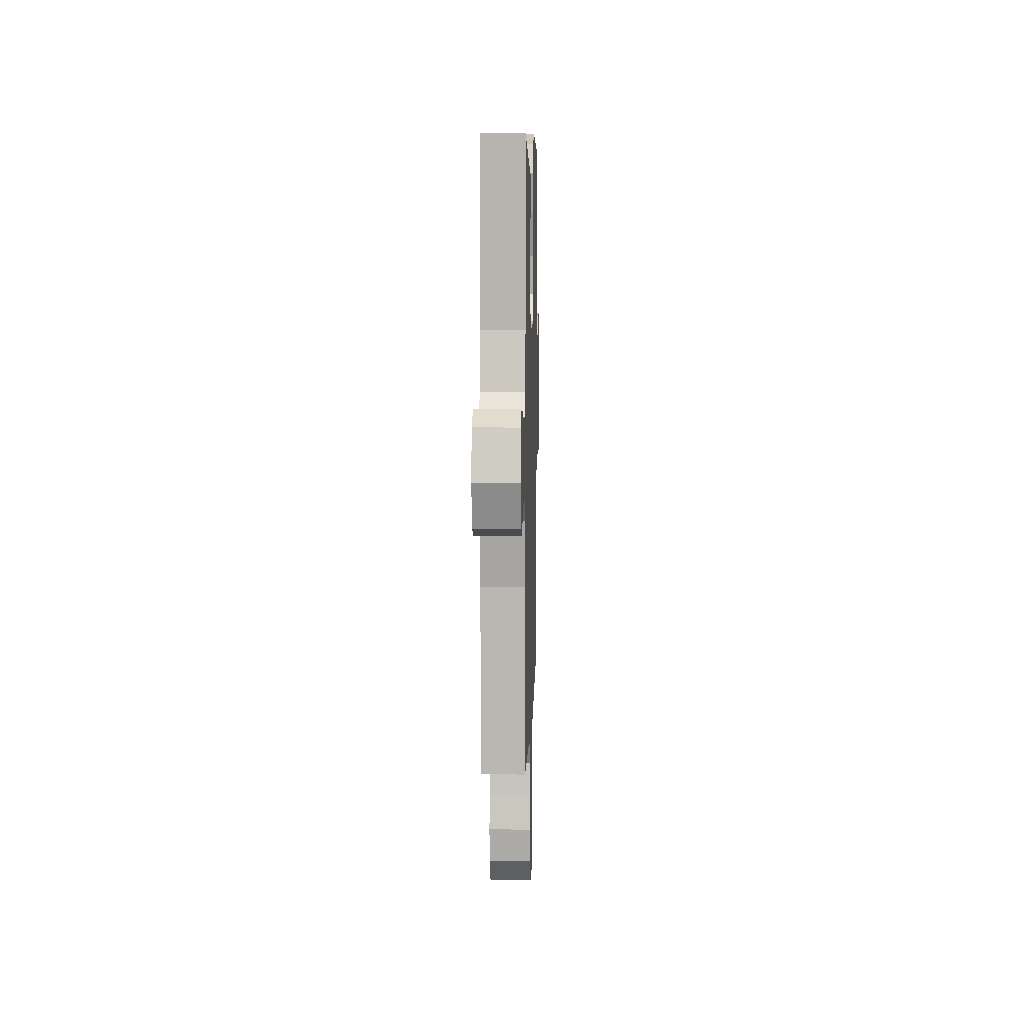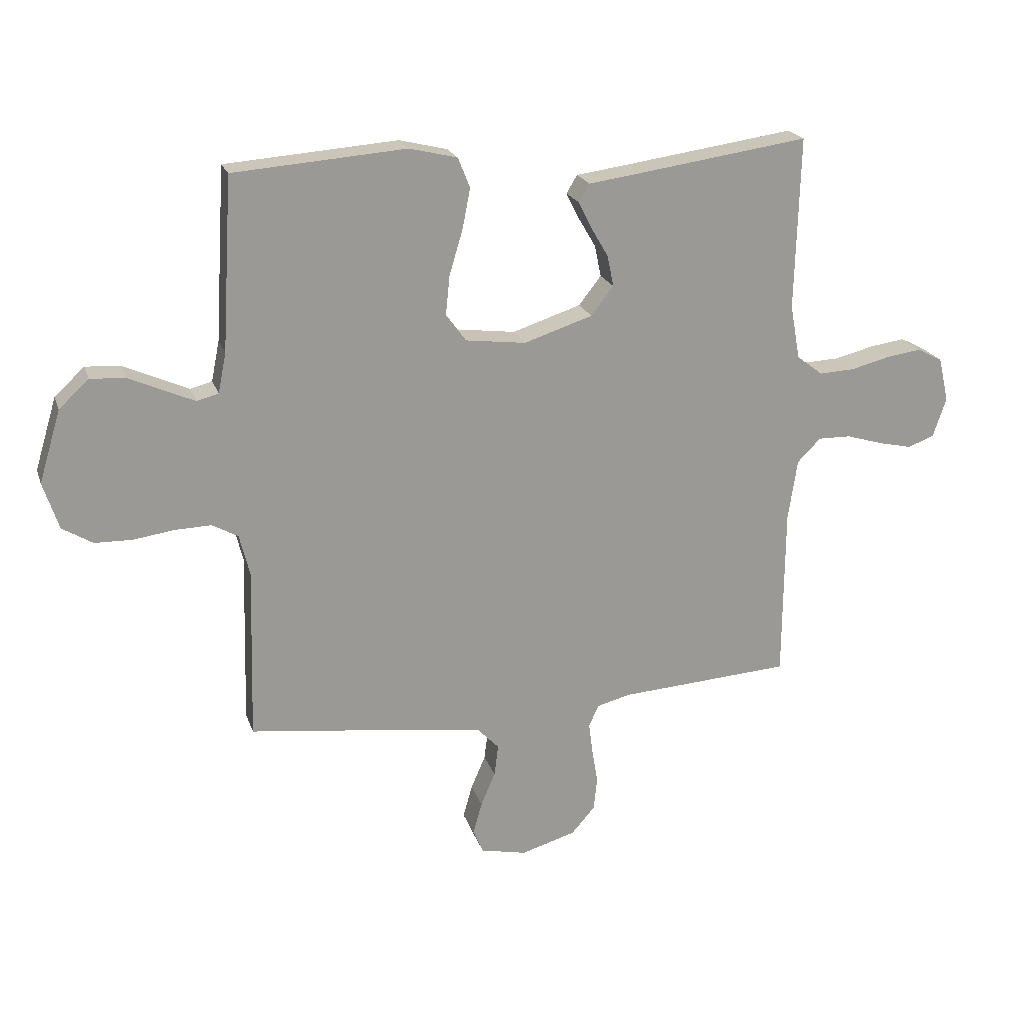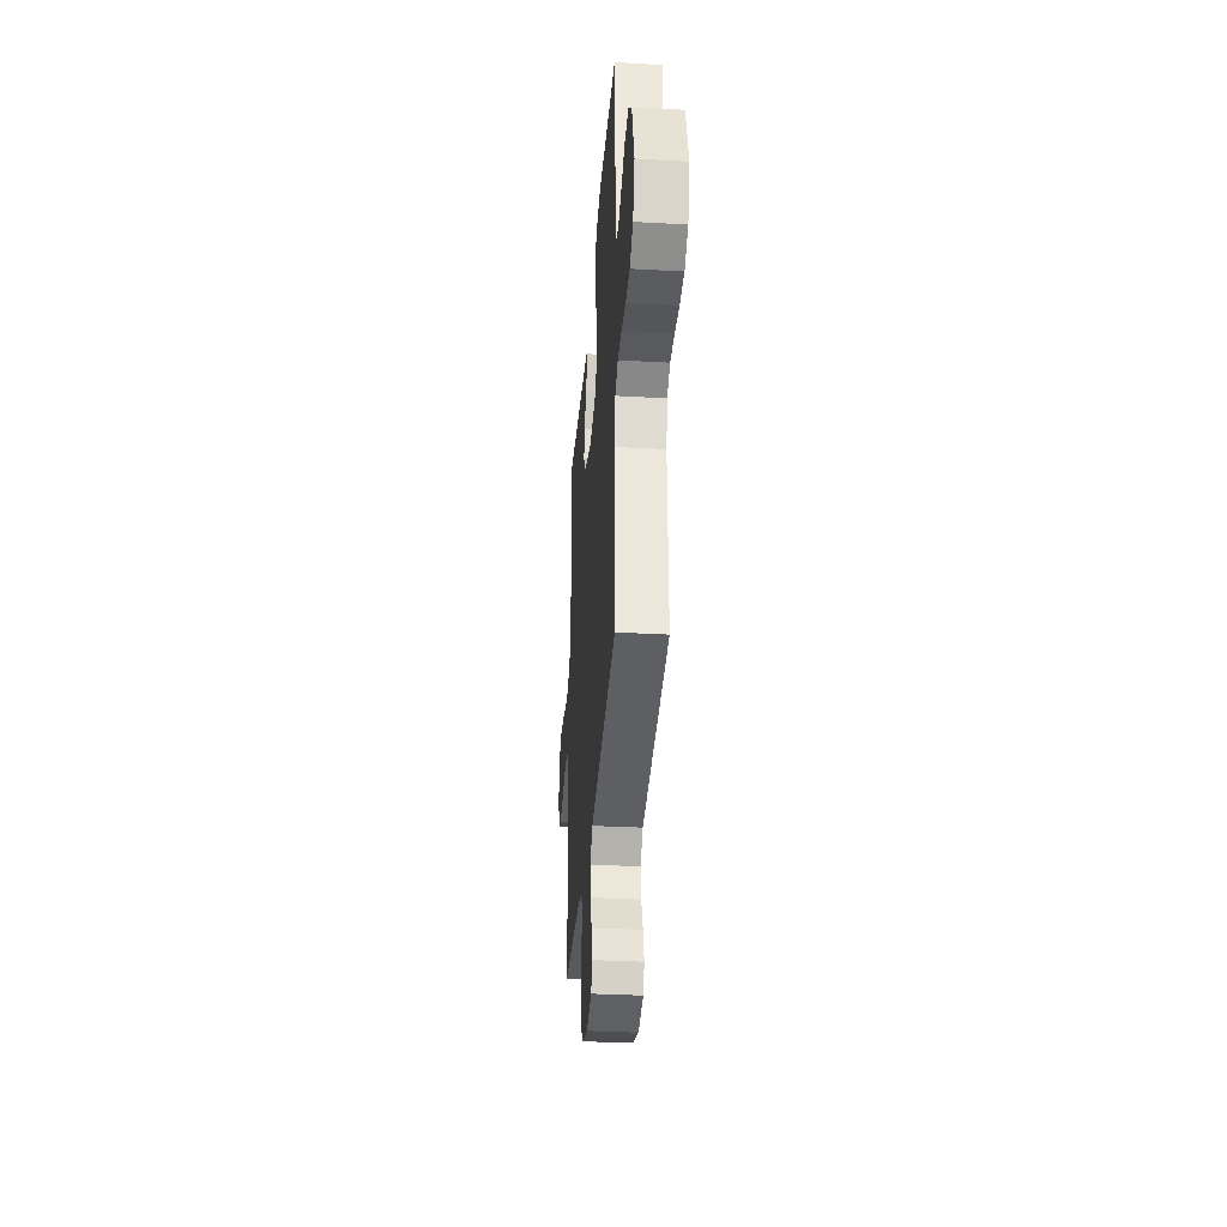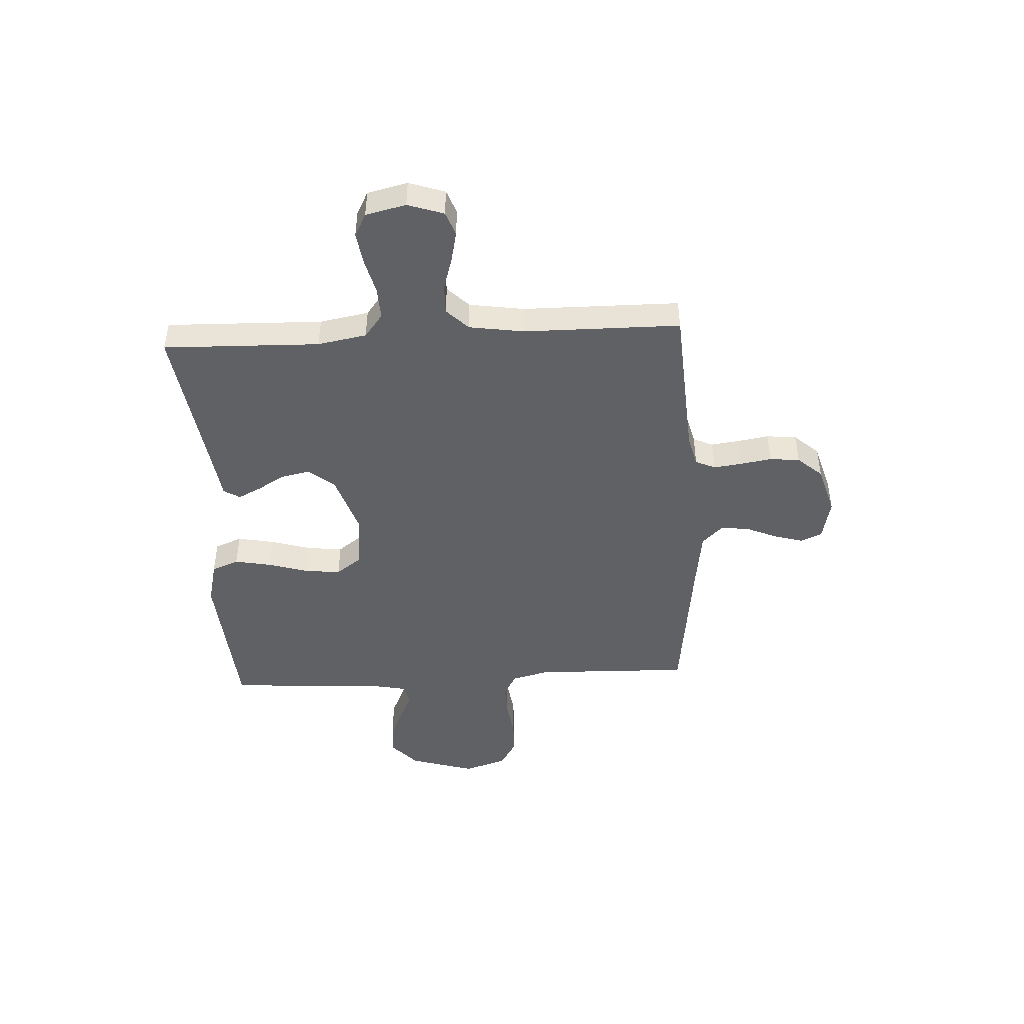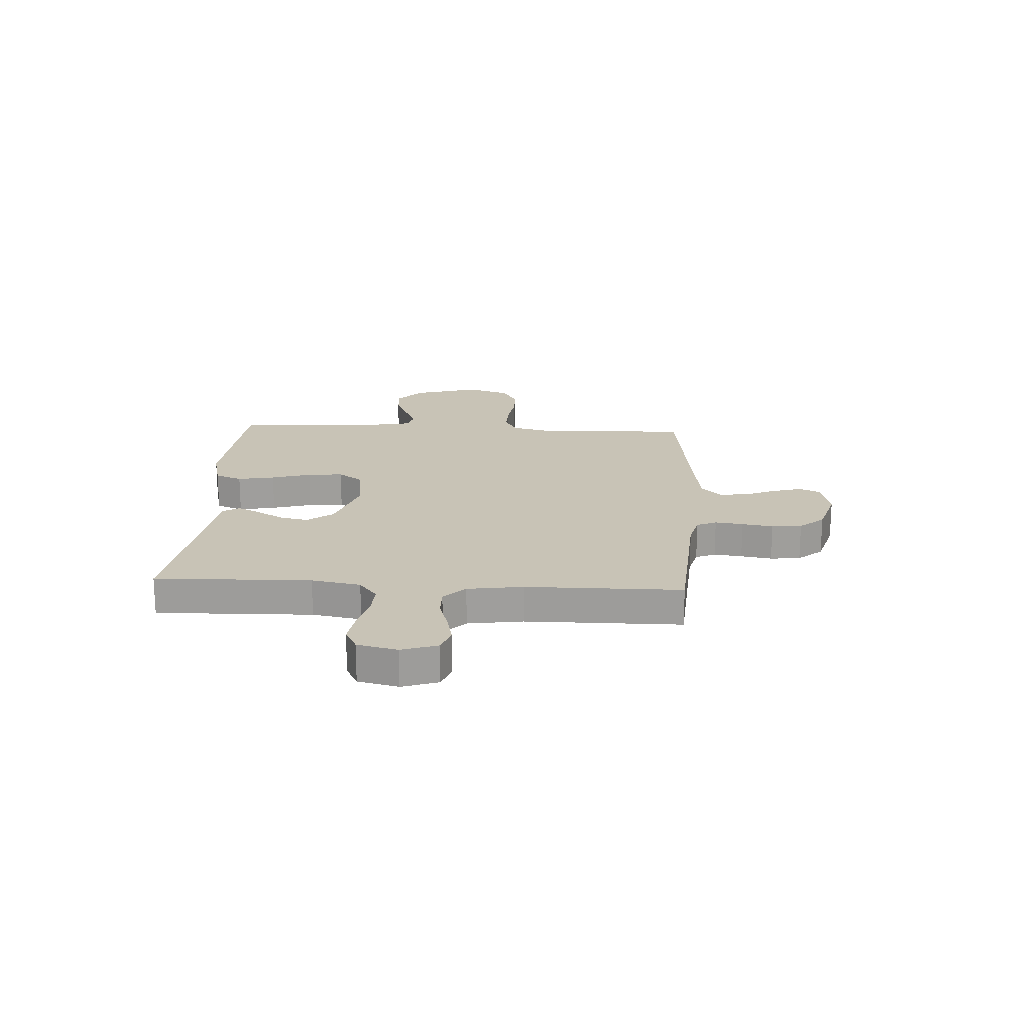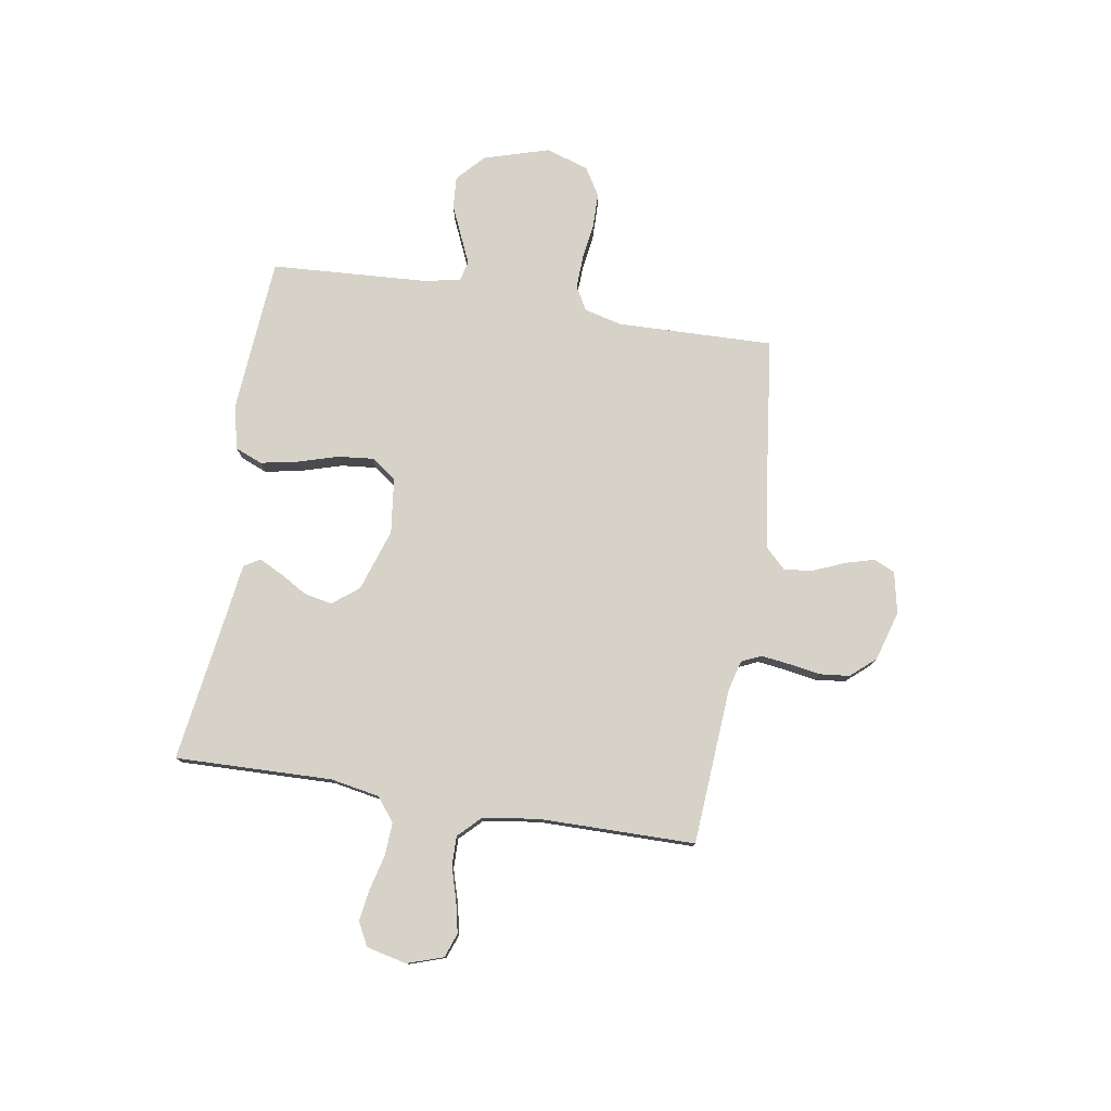
<metadata>
{"format":"obj","ext":"obj","renderer":"f3d","projection":"perspective","resolution":1024,"background":"white","views":[{"elev":7.4,"azim":91.6,"up":"+Z"},{"elev":20.8,"azim":-16.0,"up":"+Z"},{"elev":-33.5,"azim":-94.3,"up":"+Z"},{"elev":-46.0,"azim":93.1,"up":"+Y"},{"elev":19.5,"azim":93.3,"up":"+Y"},{"elev":77.8,"azim":99.3,"up":"+Y"}]}
</metadata>
<code>
v -0.5 0.07 0.5
v -0.2 0.07 0.523
v -0.117 0.07 0.503
v -0.096 0.07 0.451
v -0.11 0.07 0.38
v -0.133 0.07 0.303
v -0.14 0.07 0.235
v -0.105 0.07 0.187
v 0 0.07 0.174
v 0.119 0.07 0.213
v 0.158 0.07 0.263
v 0.147 0.07 0.317
v 0.116 0.07 0.37
v 0.094 0.07 0.414
v 0.113 0.07 0.445
v 0.2 0.07 0.457
v 0.5 0.07 0.5
v 0.492 0.07 0.2
v 0.509 0.07 0.106
v 0.554 0.07 0.071
v 0.616 0.07 0.074
v 0.683 0.07 0.091
v 0.745 0.07 0.1
v 0.789 0.07 0.077
v 0.807 0.07 0
v 0.784 0.07 -0.069
v 0.738 0.07 -0.086
v 0.679 0.07 -0.073
v 0.616 0.07 -0.054
v 0.559 0.07 -0.053
v 0.518 0.07 -0.094
v 0.502 0.07 -0.2
v 0.5 0.07 -0.5
v 0.2 0.07 -0.52
v 0.142 0.07 -0.535
v 0.125 0.07 -0.573
v 0.132 0.07 -0.627
v 0.142 0.07 -0.687
v 0.136 0.07 -0.745
v 0.095 0.07 -0.792
v 0 0.07 -0.82
v -0.08 0.07 -0.803
v -0.098 0.07 -0.762
v -0.082 0.07 -0.706
v -0.057 0.07 -0.647
v -0.05 0.07 -0.592
v -0.089 0.07 -0.552
v -0.2 0.07 -0.537
v -0.5 0.07 -0.5
v -0.492 0.07 -0.2
v -0.51 0.07 -0.128
v -0.555 0.07 -0.103
v -0.618 0.07 -0.105
v -0.688 0.07 -0.115
v -0.754 0.07 -0.114
v -0.807 0.07 -0.082
v -0.834 0.07 0
v -0.796 0.07 0.126
v -0.744 0.07 0.174
v -0.683 0.07 0.17
v -0.622 0.07 0.143
v -0.57 0.07 0.12
v -0.532 0.07 0.13
v -0.518 0.07 0.2
v -0.5 0 0.5
v -0.2 0 0.523
v -0.117 0 0.503
v -0.096 0 0.451
v -0.11 0 0.38
v -0.133 0 0.303
v -0.14 0 0.235
v -0.105 0 0.187
v 0 0 0.174
v 0.119 0 0.213
v 0.158 0 0.263
v 0.147 0 0.317
v 0.116 0 0.37
v 0.094 0 0.414
v 0.113 0 0.445
v 0.2 0 0.457
v 0.5 0 0.5
v 0.492 0 0.2
v 0.509 0 0.106
v 0.554 0 0.071
v 0.616 0 0.074
v 0.683 0 0.091
v 0.745 0 0.1
v 0.789 0 0.077
v 0.807 0 0
v 0.784 0 -0.069
v 0.738 0 -0.086
v 0.679 0 -0.073
v 0.616 0 -0.054
v 0.559 0 -0.053
v 0.518 0 -0.094
v 0.502 0 -0.2
v 0.5 0 -0.5
v 0.2 0 -0.52
v 0.142 0 -0.535
v 0.125 0 -0.573
v 0.132 0 -0.627
v 0.142 0 -0.687
v 0.136 0 -0.745
v 0.095 0 -0.792
v 0 0 -0.82
v -0.08 0 -0.803
v -0.098 0 -0.762
v -0.082 0 -0.706
v -0.057 0 -0.647
v -0.05 0 -0.592
v -0.089 0 -0.552
v -0.2 0 -0.537
v -0.5 0 -0.5
v -0.492 0 -0.2
v -0.51 0 -0.128
v -0.555 0 -0.103
v -0.618 0 -0.105
v -0.688 0 -0.115
v -0.754 0 -0.114
v -0.807 0 -0.082
v -0.834 0 0
v -0.796 0 0.126
v -0.744 0 0.174
v -0.683 0 0.17
v -0.622 0 0.143
v -0.57 0 0.12
v -0.532 0 0.13
v -0.518 0 0.2
f 58 59 60 61
f 58 61 62
f 57 58 62
f 56 57 62 63
f 53 54 55 56
f 52 53 56 63
f 48 49 50
f 47 48 50 51
f 42 43 44 45
f 40 41 42 45
f 40 45 46
f 37 38 39 40
f 36 37 40 46
f 35 36 46 47
f 32 33 34
f 31 32 34 35
f 26 27 28 29
f 24 25 26 29
f 24 29 30
f 21 22 23 24
f 20 21 24 30
f 19 20 30 31
f 16 17 18
f 12 13 14 15
f 12 15 16 18
f 3 4 5 6
f 3 6 7
f 64 1 2 3
f 64 3 7
f 51 52 63 64
f 51 64 7 8
f 47 51 8 9
f 35 47 9 10
f 31 35 10 11
f 18 19 31
f 11 12 18 31
f 125 124 123 122
f 126 125 122
f 126 122 121
f 127 126 121 120
f 120 119 118 117
f 127 120 117 116
f 114 113 112
f 115 114 112 111
f 109 108 107 106
f 109 106 105 104
f 110 109 104
f 104 103 102 101
f 110 104 101 100
f 111 110 100 99
f 98 97 96
f 99 98 96 95
f 93 92 91 90
f 93 90 89 88
f 94 93 88
f 88 87 86 85
f 94 88 85 84
f 95 94 84 83
f 82 81 80
f 79 78 77 76
f 82 80 79 76
f 70 69 68 67
f 71 70 67
f 67 66 65 128
f 71 67 128
f 128 127 116 115
f 72 71 128 115
f 73 72 115 111
f 74 73 111 99
f 75 74 99 95
f 95 83 82
f 95 82 76 75
f 1 65 66 2
f 2 66 67 3
f 3 67 68 4
f 4 68 69 5
f 5 69 70 6
f 6 70 71 7
f 7 71 72 8
f 8 72 73 9
f 9 73 74 10
f 10 74 75 11
f 11 75 76 12
f 12 76 77 13
f 13 77 78 14
f 14 78 79 15
f 15 79 80 16
f 16 80 81 17
f 17 81 82 18
f 18 82 83 19
f 19 83 84 20
f 20 84 85 21
f 21 85 86 22
f 22 86 87 23
f 23 87 88 24
f 24 88 89 25
f 25 89 90 26
f 26 90 91 27
f 27 91 92 28
f 28 92 93 29
f 29 93 94 30
f 30 94 95 31
f 31 95 96 32
f 32 96 97 33
f 33 97 98 34
f 34 98 99 35
f 35 99 100 36
f 36 100 101 37
f 37 101 102 38
f 38 102 103 39
f 39 103 104 40
f 40 104 105 41
f 41 105 106 42
f 42 106 107 43
f 43 107 108 44
f 44 108 109 45
f 45 109 110 46
f 46 110 111 47
f 47 111 112 48
f 48 112 113 49
f 49 113 114 50
f 50 114 115 51
f 51 115 116 52
f 52 116 117 53
f 53 117 118 54
f 54 118 119 55
f 55 119 120 56
f 56 120 121 57
f 57 121 122 58
f 58 122 123 59
f 59 123 124 60
f 60 124 125 61
f 61 125 126 62
f 62 126 127 63
f 63 127 128 64
f 64 128 65 1

</code>
